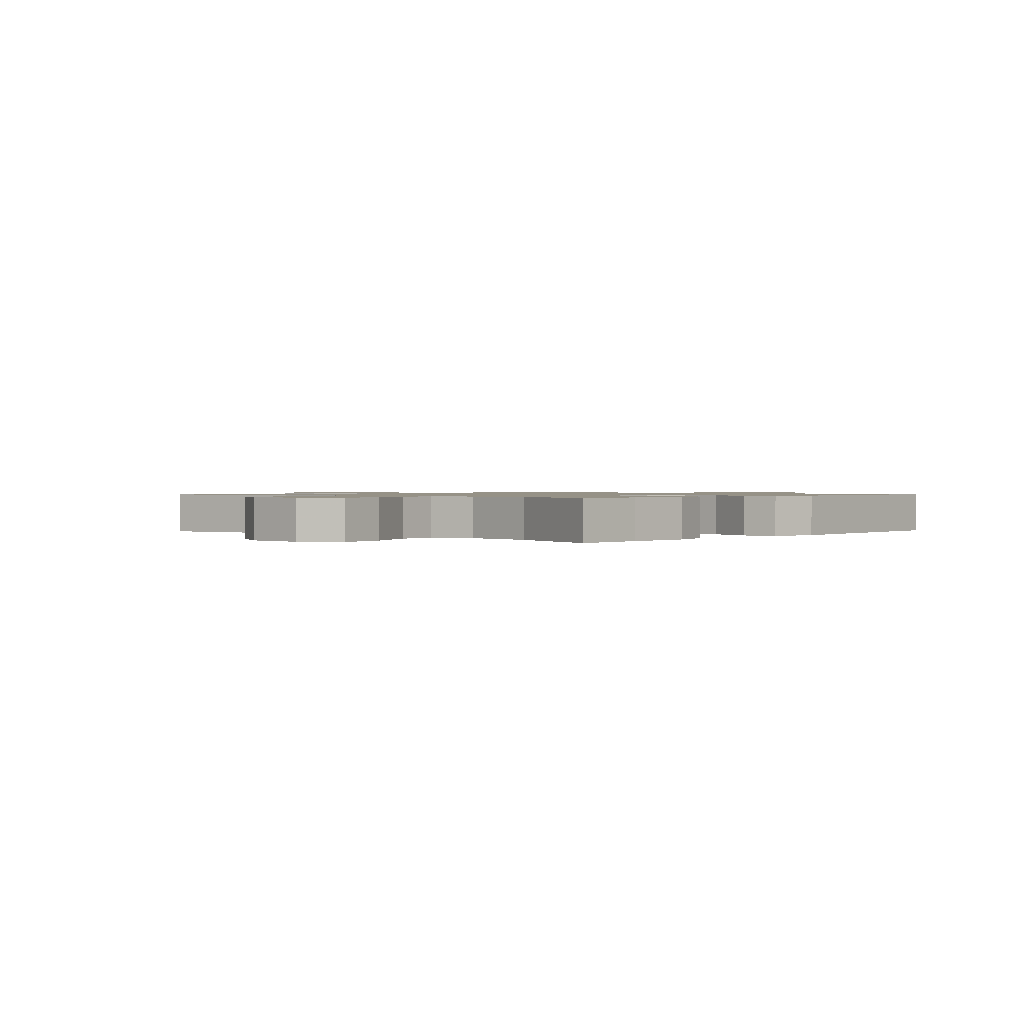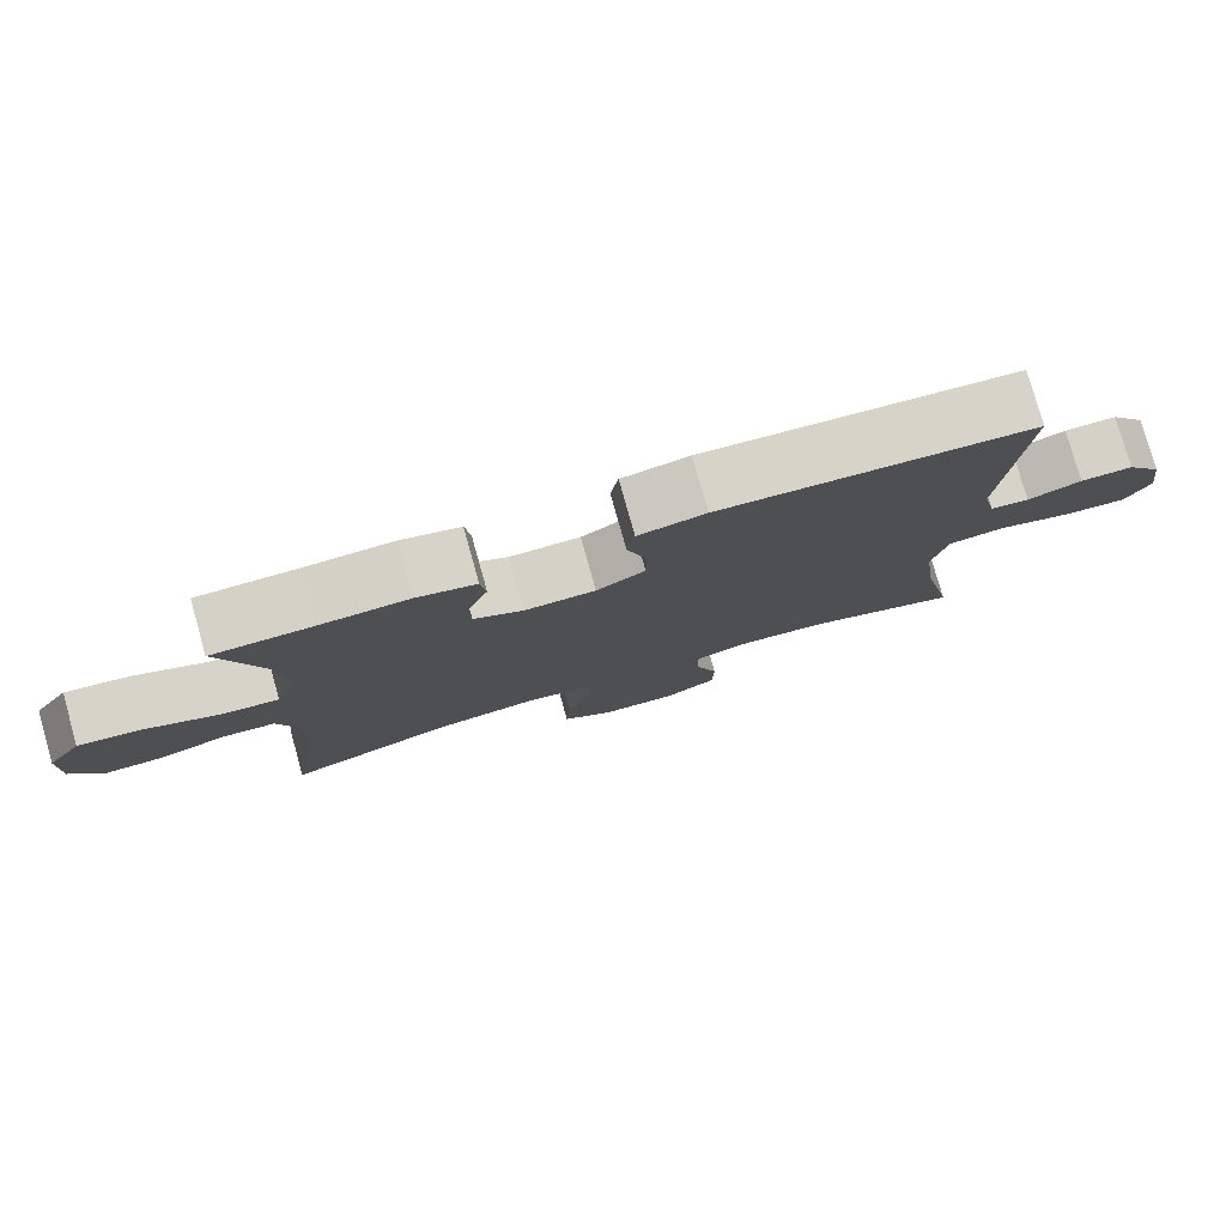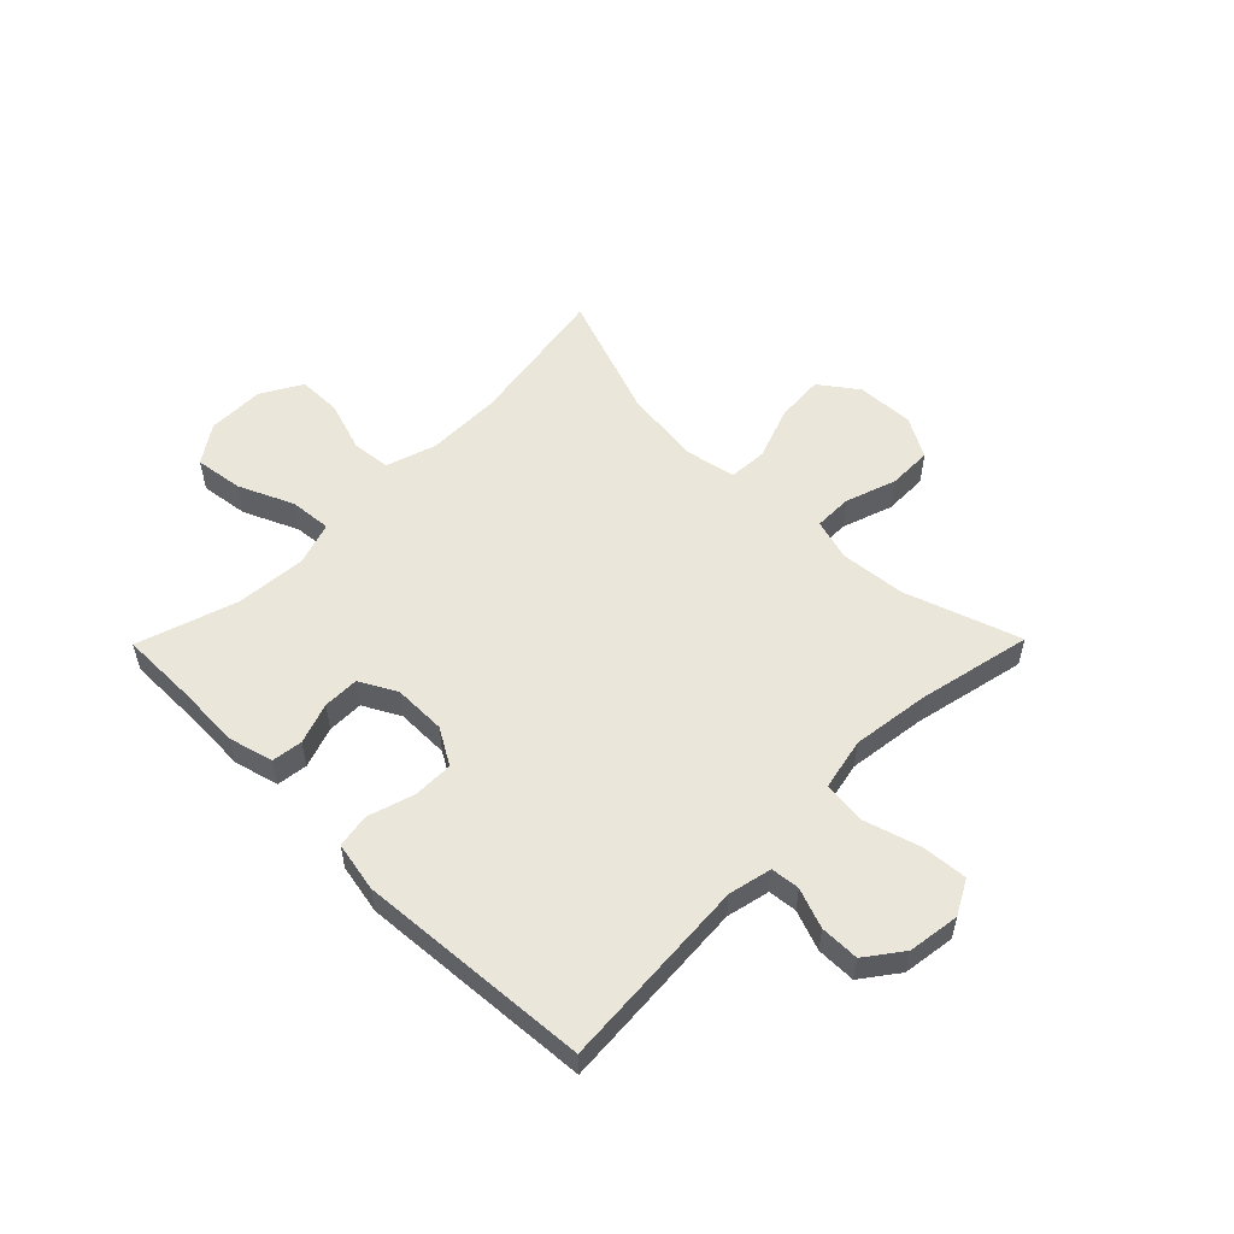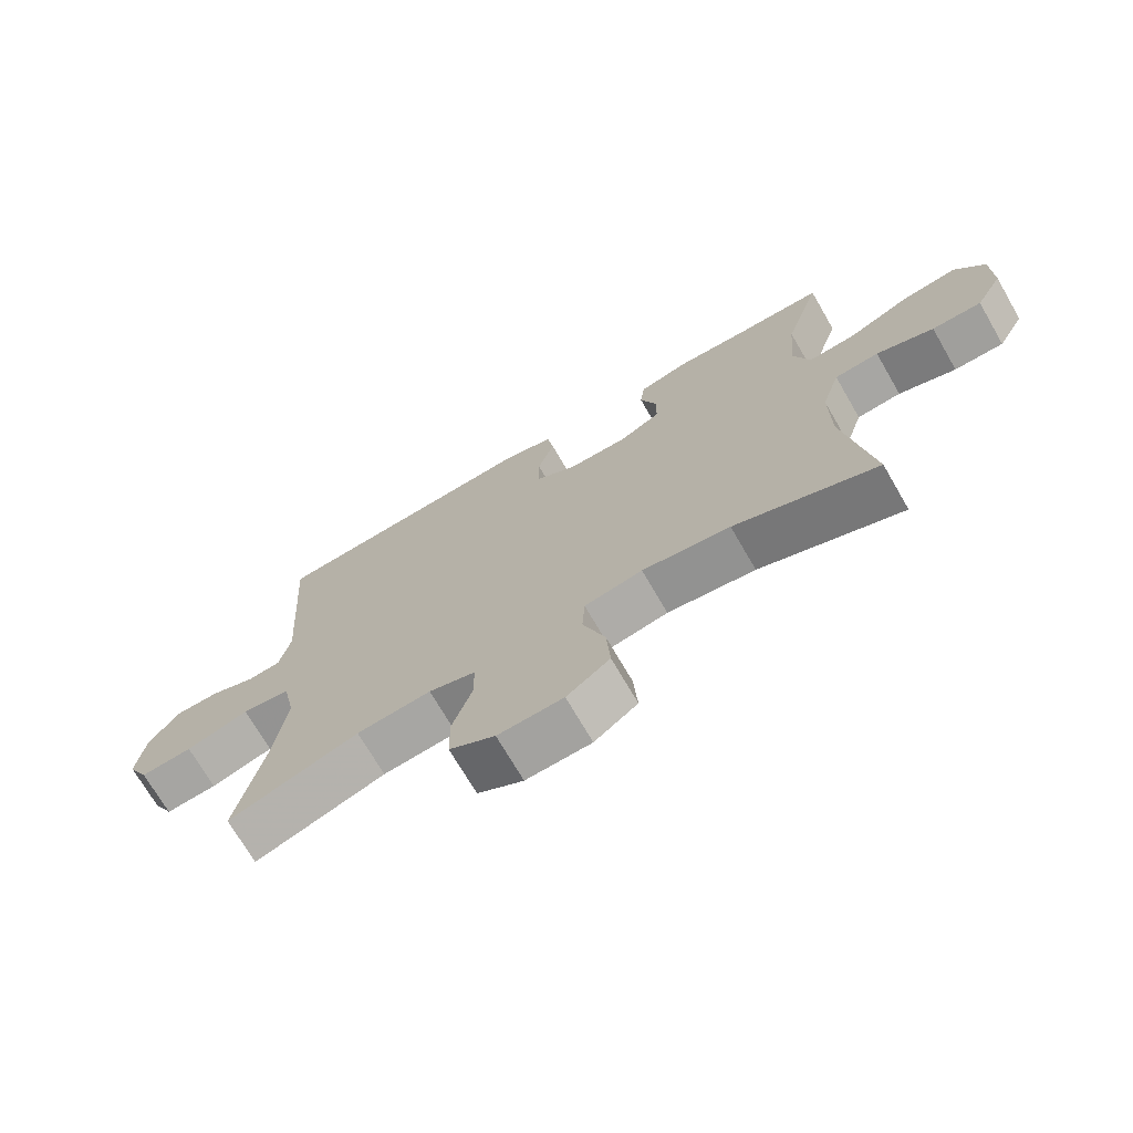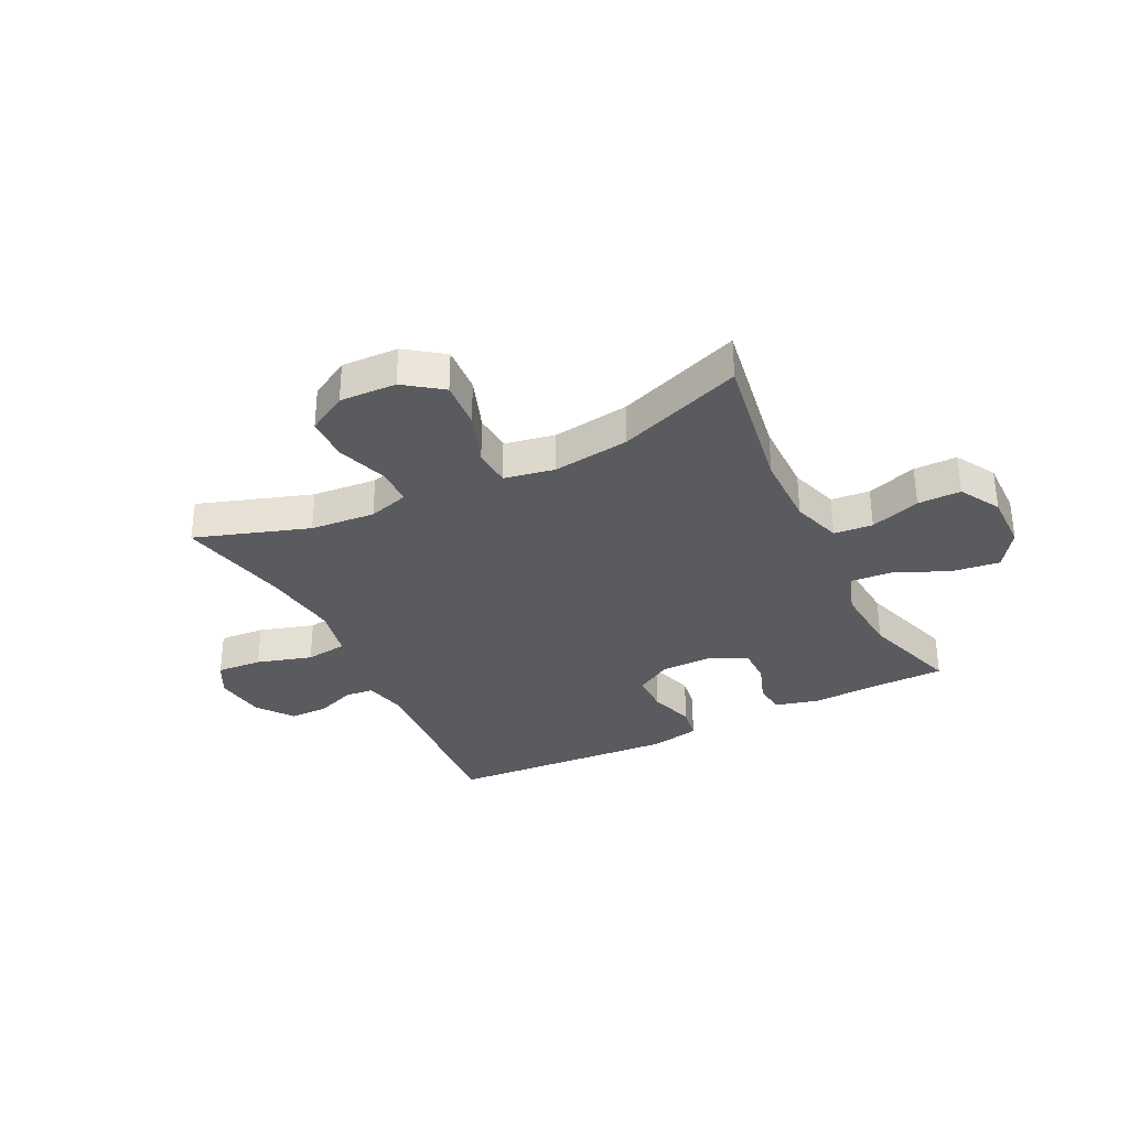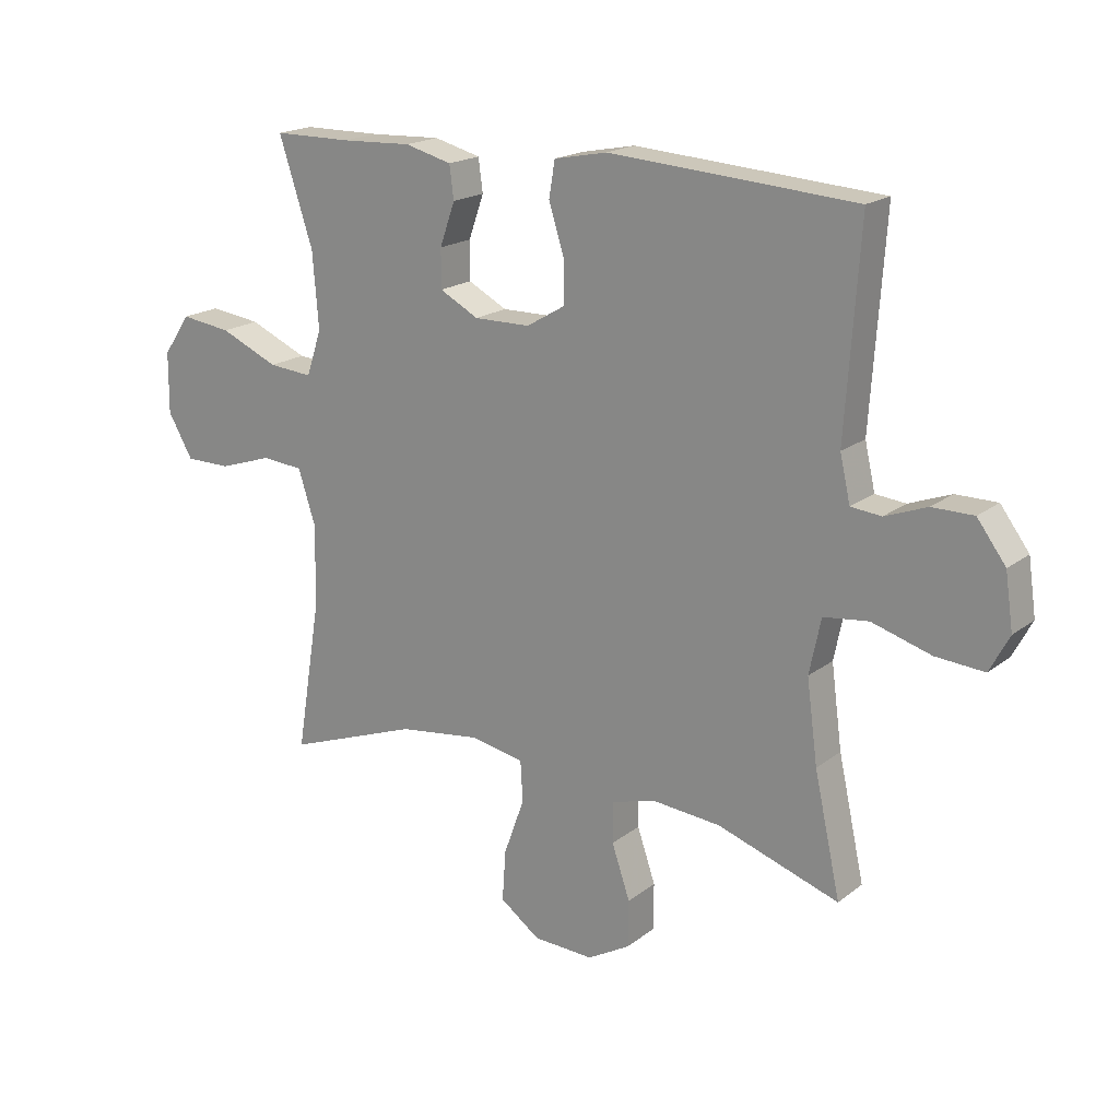
<metadata>
{"format":"obj","ext":"obj","renderer":"f3d","projection":"perspective","resolution":1024,"background":"white","views":[{"elev":1.0,"azim":-47.8,"up":"+Y"},{"elev":78.9,"azim":-15.7,"up":"+Z"},{"elev":54.7,"azim":44.6,"up":"+Y"},{"elev":-71.2,"azim":-149.9,"up":"+Z"},{"elev":-33.0,"azim":-153.6,"up":"+Y"},{"elev":18.7,"azim":35.1,"up":"+Z"}]}
</metadata>
<code>
v -0.5 0.07 0.5
v -0.371 0.07 0.501
v -0.255 0.07 0.506
v -0.178 0.07 0.486
v -0.171 0.07 0.432
v -0.196 0.07 0.361
v -0.196 0.07 0.298
v -0.132 0.07 0.264
v -0.04 0.07 0.265
v 0.023 0.07 0.302
v 0.023 0.07 0.372
v -0.002 0.07 0.452
v 0.008 0.07 0.511
v 0.095 0.07 0.528
v 0.5 0.07 0.5
v 0.477 0.07 0.164
v 0.494 0.07 0.089
v 0.544 0.07 0.084
v 0.613 0.07 0.11
v 0.681 0.07 0.11
v 0.728 0.07 0.047
v 0.741 0.07 -0.043
v 0.709 0.07 -0.103
v 0.629 0.07 -0.097
v 0.532 0.07 -0.068
v 0.458 0.07 -0.077
v 0.439 0.07 -0.168
v 0.457 0.07 -0.303
v 0.5 0.07 -0.5
v 0.3 0.07 -0.433
v 0.186 0.07 -0.423
v 0.114 0.07 -0.444
v 0.114 0.07 -0.511
v 0.144 0.07 -0.599
v 0.143 0.07 -0.676
v 0.073 0.07 -0.716
v -0.027 0.07 -0.712
v -0.093 0.07 -0.664
v -0.087 0.07 -0.58
v -0.053 0.07 -0.486
v -0.057 0.07 -0.419
v -0.146 0.07 -0.402
v -0.281 0.07 -0.42
v -0.5 0.07 -0.5
v -0.458 0.07 -0.244
v -0.457 0.07 -0.113
v -0.485 0.07 -0.026
v -0.553 0.07 -0.02
v -0.641 0.07 -0.049
v -0.717 0.07 -0.049
v -0.758 0.07 0.022
v -0.757 0.07 0.122
v -0.712 0.07 0.188
v -0.628 0.07 0.177
v -0.532 0.07 0.135
v -0.459 0.07 0.129
v -0.434 0.07 0.204
v -0.444 0.07 0.328
v -0.5 0 0.5
v -0.371 0 0.501
v -0.255 0 0.506
v -0.178 0 0.486
v -0.171 0 0.432
v -0.196 0 0.361
v -0.196 0 0.298
v -0.132 0 0.264
v -0.04 0 0.265
v 0.023 0 0.302
v 0.023 0 0.372
v -0.002 0 0.452
v 0.008 0 0.511
v 0.095 0 0.528
v 0.5 0 0.5
v 0.477 0 0.164
v 0.494 0 0.089
v 0.544 0 0.084
v 0.613 0 0.11
v 0.681 0 0.11
v 0.728 0 0.047
v 0.741 0 -0.043
v 0.709 0 -0.103
v 0.629 0 -0.097
v 0.532 0 -0.068
v 0.458 0 -0.077
v 0.439 0 -0.168
v 0.457 0 -0.303
v 0.5 0 -0.5
v 0.3 0 -0.433
v 0.186 0 -0.423
v 0.114 0 -0.444
v 0.114 0 -0.511
v 0.144 0 -0.599
v 0.143 0 -0.676
v 0.073 0 -0.716
v -0.027 0 -0.712
v -0.093 0 -0.664
v -0.087 0 -0.58
v -0.053 0 -0.486
v -0.057 0 -0.419
v -0.146 0 -0.402
v -0.281 0 -0.42
v -0.5 0 -0.5
v -0.458 0 -0.244
v -0.457 0 -0.113
v -0.485 0 -0.026
v -0.553 0 -0.02
v -0.641 0 -0.049
v -0.717 0 -0.049
v -0.758 0 0.022
v -0.757 0 0.122
v -0.712 0 0.188
v -0.628 0 0.177
v -0.532 0 0.135
v -0.459 0 0.129
v -0.434 0 0.204
v -0.444 0 0.328
f 52 53 54 55
f 52 55 56
f 51 52 56
f 48 49 50 51
f 47 48 51 56
f 46 47 56 57
f 43 44 45
f 42 43 45 46
f 41 42 46 57
f 37 38 39 40
f 37 40 41
f 36 37 41
f 33 34 35 36
f 32 33 36 41
f 31 32 41 57
f 28 29 30
f 27 28 30 31
f 26 27 31 57
f 22 23 24 25
f 20 21 22 25
f 18 19 20 25
f 17 18 25 26
f 16 17 26 57
f 11 12 13 14
f 10 11 14 15
f 9 10 15 16
f 3 4 5 6
f 2 3 6 7
f 58 1 2 7
f 57 58 7 8
f 8 9 16 57
f 113 112 111 110
f 114 113 110
f 114 110 109
f 109 108 107 106
f 114 109 106 105
f 115 114 105 104
f 103 102 101
f 104 103 101 100
f 115 104 100 99
f 98 97 96 95
f 99 98 95
f 99 95 94
f 94 93 92 91
f 99 94 91 90
f 115 99 90 89
f 88 87 86
f 89 88 86 85
f 115 89 85 84
f 83 82 81 80
f 83 80 79 78
f 83 78 77 76
f 84 83 76 75
f 115 84 75 74
f 72 71 70 69
f 73 72 69 68
f 74 73 68 67
f 64 63 62 61
f 65 64 61 60
f 65 60 59 116
f 66 65 116 115
f 115 74 67 66
f 1 59 60 2
f 2 60 61 3
f 3 61 62 4
f 4 62 63 5
f 5 63 64 6
f 6 64 65 7
f 7 65 66 8
f 8 66 67 9
f 9 67 68 10
f 10 68 69 11
f 11 69 70 12
f 12 70 71 13
f 13 71 72 14
f 14 72 73 15
f 15 73 74 16
f 16 74 75 17
f 17 75 76 18
f 18 76 77 19
f 19 77 78 20
f 20 78 79 21
f 21 79 80 22
f 22 80 81 23
f 23 81 82 24
f 24 82 83 25
f 25 83 84 26
f 26 84 85 27
f 27 85 86 28
f 28 86 87 29
f 29 87 88 30
f 30 88 89 31
f 31 89 90 32
f 32 90 91 33
f 33 91 92 34
f 34 92 93 35
f 35 93 94 36
f 36 94 95 37
f 37 95 96 38
f 38 96 97 39
f 39 97 98 40
f 40 98 99 41
f 41 99 100 42
f 42 100 101 43
f 43 101 102 44
f 44 102 103 45
f 45 103 104 46
f 46 104 105 47
f 47 105 106 48
f 48 106 107 49
f 49 107 108 50
f 50 108 109 51
f 51 109 110 52
f 52 110 111 53
f 53 111 112 54
f 54 112 113 55
f 55 113 114 56
f 56 114 115 57
f 57 115 116 58
f 58 116 59 1

</code>
